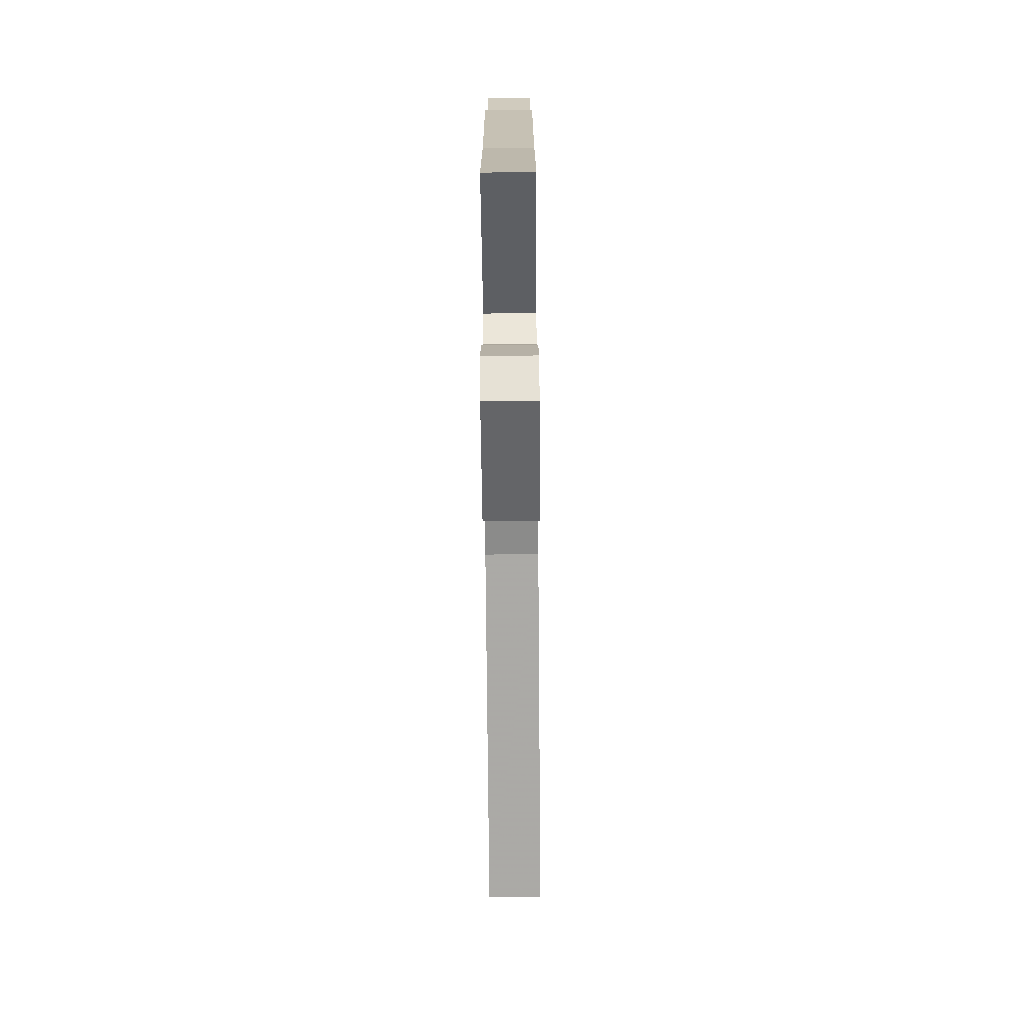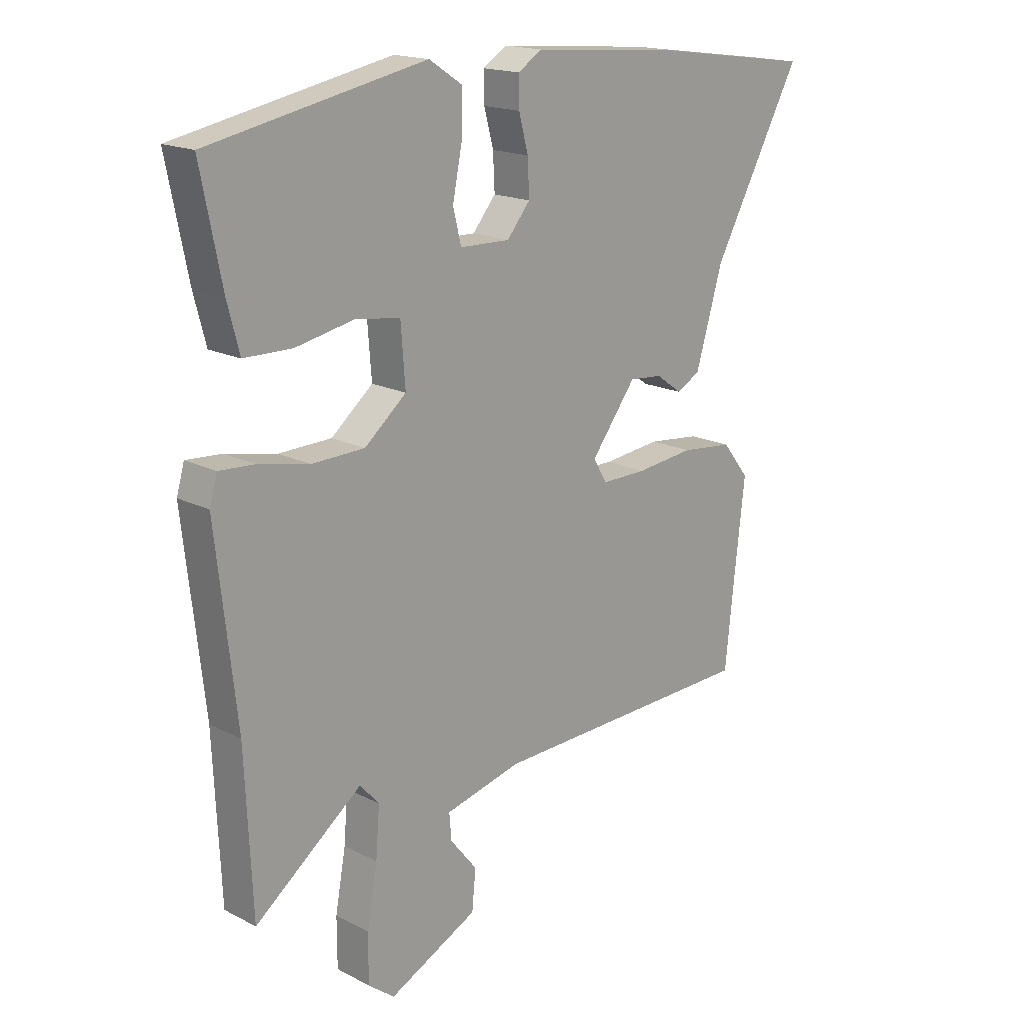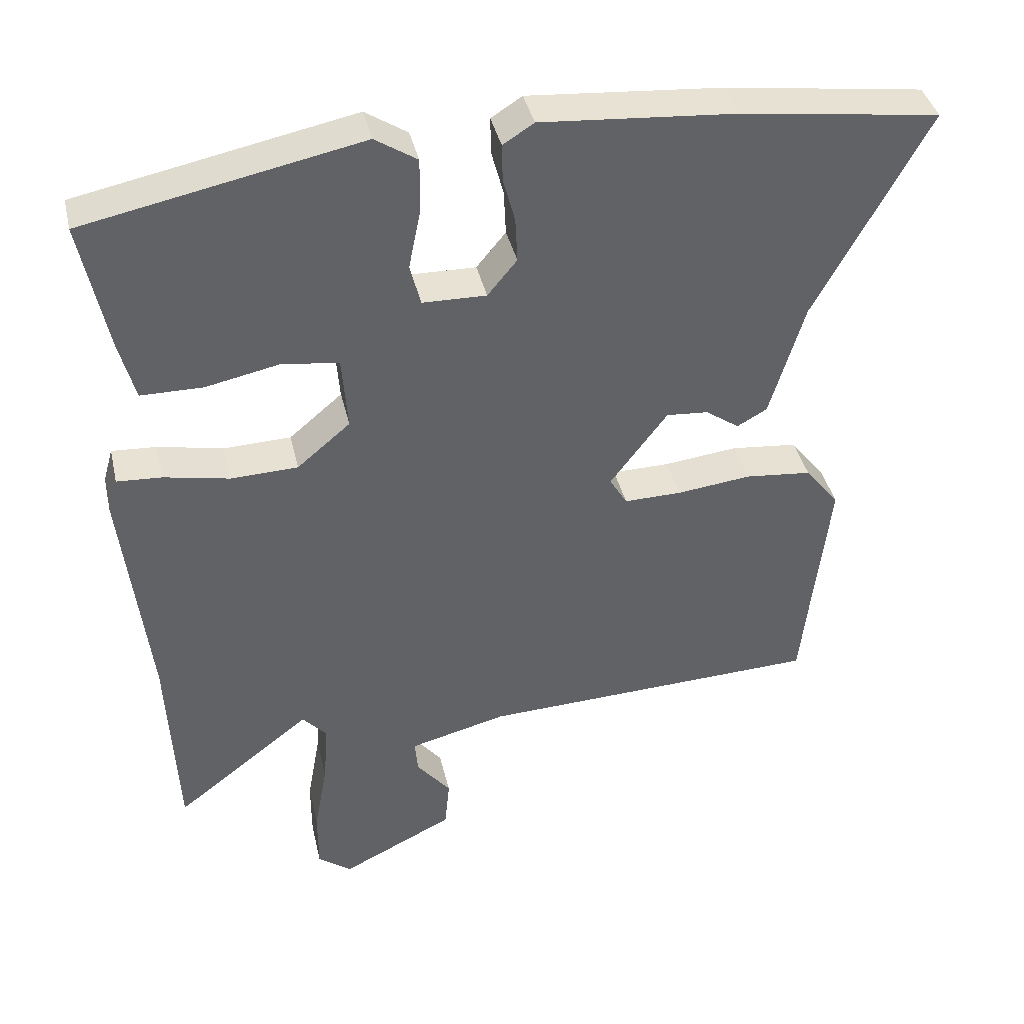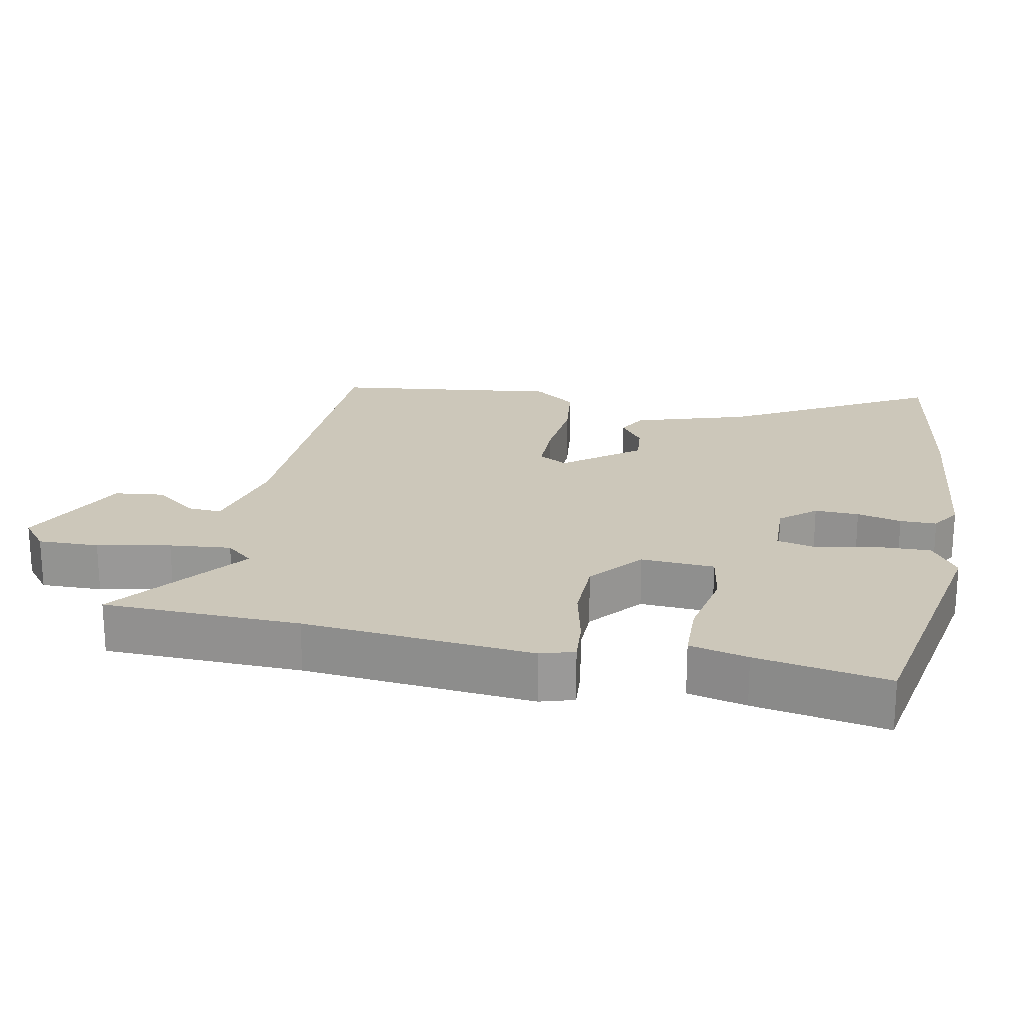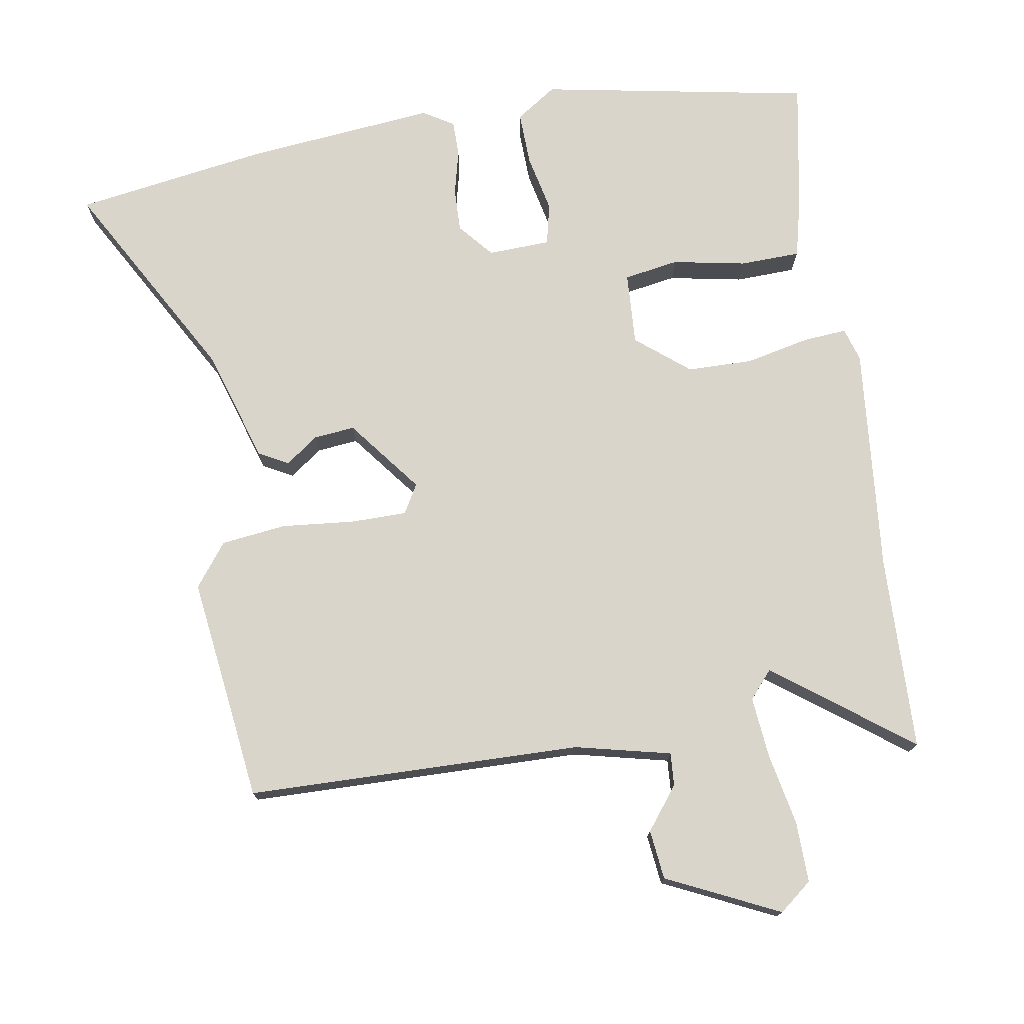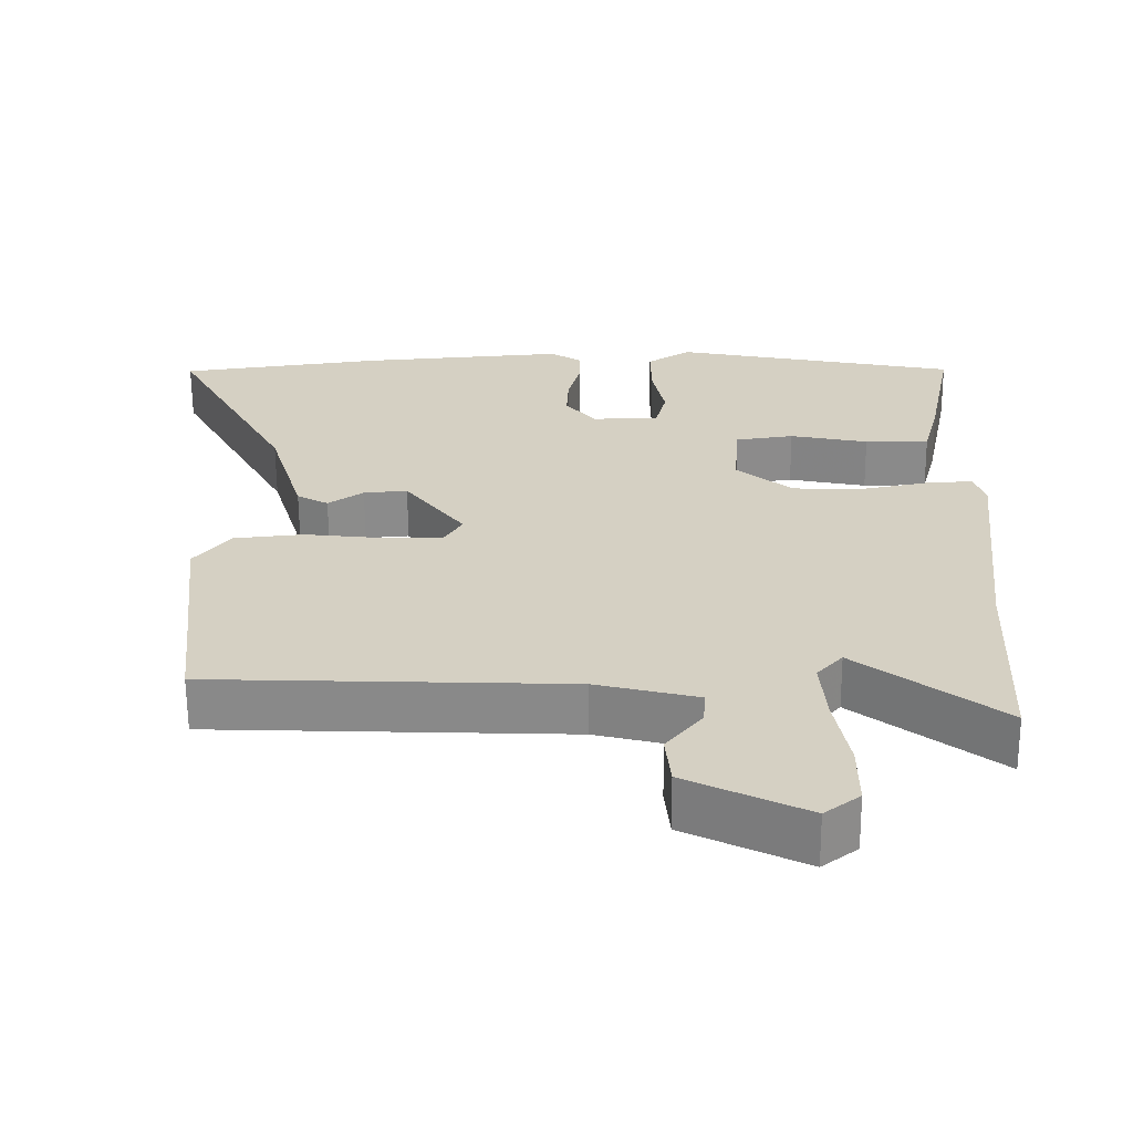
<metadata>
{"format":"obj","ext":"obj","renderer":"f3d","projection":"perspective","resolution":1024,"background":"white","views":[{"elev":-77.8,"azim":-89.5,"up":"+Z"},{"elev":17.5,"azim":-44.7,"up":"+Z"},{"elev":39.9,"azim":-12.9,"up":"+Z"},{"elev":21.3,"azim":-79.7,"up":"+Y"},{"elev":74.7,"azim":169.7,"up":"+Y"},{"elev":-63.5,"azim":-179.6,"up":"+Z"}]}
</metadata>
<code>
v 0.514 0.07 -0.372
v 0.5 0.07 -0.504
v 0.012 0.07 -0.522
v -0.127 0.07 -0.557
v -0.123 0.07 -0.605
v -0.074 0.07 -0.666
v -0.081 0.07 -0.738
v -0.243 0.07 -0.818
v -0.291 0.07 -0.781
v -0.291 0.07 -0.693
v -0.272 0.07 -0.587
v -0.265 0.07 -0.498
v -0.3 0.07 -0.459
v -0.495 0.07 -0.61
v -0.508 0.07 -0.325
v -0.545 0.07 0.006
v -0.531 0.07 0.055
v -0.467 0.07 0.051
v -0.374 0.07 0.032
v -0.278 0.07 0.035
v -0.202 0.07 0.099
v -0.21 0.07 0.205
v -0.29 0.07 0.217
v -0.397 0.07 0.195
v -0.485 0.07 0.196
v -0.507 0.07 0.28
v -0.545 0.07 0.47
v -0.152 0.07 0.549
v -0.092 0.07 0.51
v -0.093 0.07 0.432
v -0.11 0.07 0.347
v -0.095 0.07 0.287
v -0.004 0.07 0.285
v 0.038 0.07 0.336
v 0.035 0.07 0.4
v 0.018 0.07 0.464
v 0.017 0.07 0.517
v 0.061 0.07 0.545
v 0.339 0.07 0.522
v 0.622 0.07 0.483
v 0.461 0.07 0.186
v 0.412 0.07 0.02
v 0.369 0.07 -0.004
v 0.321 0.07 0.03
v 0.261 0.07 0.035
v 0.179 0.07 -0.074
v 0.204 0.07 -0.116
v 0.286 0.07 -0.115
v 0.392 0.07 -0.103
v 0.487 0.07 -0.113
v 0.536 0.07 -0.175
v 0.514 0 -0.372
v 0.5 0 -0.504
v 0.012 0 -0.522
v -0.127 0 -0.557
v -0.123 0 -0.605
v -0.074 0 -0.666
v -0.081 0 -0.738
v -0.243 0 -0.818
v -0.291 0 -0.781
v -0.291 0 -0.693
v -0.272 0 -0.587
v -0.265 0 -0.498
v -0.3 0 -0.459
v -0.495 0 -0.61
v -0.508 0 -0.325
v -0.545 0 0.006
v -0.531 0 0.055
v -0.467 0 0.051
v -0.374 0 0.032
v -0.278 0 0.035
v -0.202 0 0.099
v -0.21 0 0.205
v -0.29 0 0.217
v -0.397 0 0.195
v -0.485 0 0.196
v -0.507 0 0.28
v -0.545 0 0.47
v -0.152 0 0.549
v -0.092 0 0.51
v -0.093 0 0.432
v -0.11 0 0.347
v -0.095 0 0.287
v -0.004 0 0.285
v 0.038 0 0.336
v 0.035 0 0.4
v 0.018 0 0.464
v 0.017 0 0.517
v 0.061 0 0.545
v 0.339 0 0.522
v 0.622 0 0.483
v 0.461 0 0.186
v 0.412 0 0.02
v 0.369 0 -0.004
v 0.321 0 0.03
v 0.261 0 0.035
v 0.179 0 -0.074
v 0.204 0 -0.116
v 0.286 0 -0.115
v 0.392 0 -0.103
v 0.487 0 -0.113
v 0.536 0 -0.175
f 48 49 50 51
f 47 48 51 1
f 41 42 43 44
f 41 44 45
f 40 41 45
f 39 40 45
f 38 39 45 46
f 35 36 37 38
f 34 35 38 46
f 28 29 30 31
f 26 27 28 31
f 26 31 32
f 23 24 25 26
f 22 23 26 32
f 21 22 32 33
f 16 17 18 19
f 15 16 19 20
f 13 14 15 20
f 12 13 20 21
f 8 9 10 11
f 5 6 7 8
f 4 5 8 11
f 3 4 11 12
f 47 1 2 3
f 46 47 3 12
f 33 34 46 12
f 12 21 33
f 102 101 100 99
f 52 102 99 98
f 95 94 93 92
f 96 95 92
f 96 92 91
f 96 91 90
f 97 96 90 89
f 89 88 87 86
f 97 89 86 85
f 82 81 80 79
f 82 79 78 77
f 83 82 77
f 77 76 75 74
f 83 77 74 73
f 84 83 73 72
f 70 69 68 67
f 71 70 67 66
f 71 66 65 64
f 72 71 64 63
f 62 61 60 59
f 59 58 57 56
f 62 59 56 55
f 63 62 55 54
f 54 53 52 98
f 63 54 98 97
f 63 97 85 84
f 84 72 63
f 1 52 53 2
f 2 53 54 3
f 3 54 55 4
f 4 55 56 5
f 5 56 57 6
f 6 57 58 7
f 7 58 59 8
f 8 59 60 9
f 9 60 61 10
f 10 61 62 11
f 11 62 63 12
f 12 63 64 13
f 13 64 65 14
f 14 65 66 15
f 15 66 67 16
f 16 67 68 17
f 17 68 69 18
f 18 69 70 19
f 19 70 71 20
f 20 71 72 21
f 21 72 73 22
f 22 73 74 23
f 23 74 75 24
f 24 75 76 25
f 25 76 77 26
f 26 77 78 27
f 27 78 79 28
f 28 79 80 29
f 29 80 81 30
f 30 81 82 31
f 31 82 83 32
f 32 83 84 33
f 33 84 85 34
f 34 85 86 35
f 35 86 87 36
f 36 87 88 37
f 37 88 89 38
f 38 89 90 39
f 39 90 91 40
f 40 91 92 41
f 41 92 93 42
f 42 93 94 43
f 43 94 95 44
f 44 95 96 45
f 45 96 97 46
f 46 97 98 47
f 47 98 99 48
f 48 99 100 49
f 49 100 101 50
f 50 101 102 51
f 51 102 52 1

</code>
